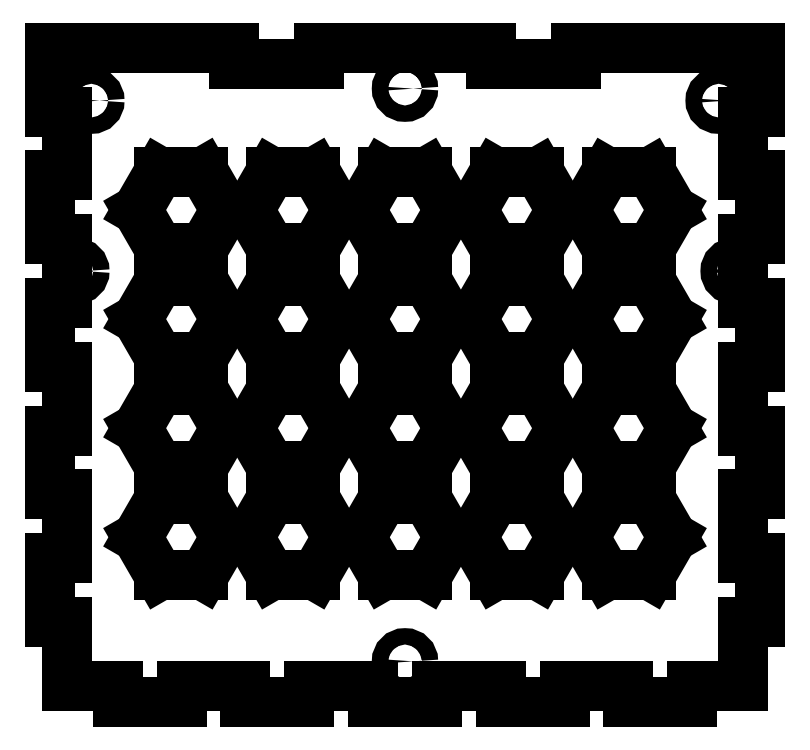
<metadata>
{"format":"dxf","ext":"dxf","renderer":"ezdxf+matplotlib","layout":"modelspace","background":"white","min_lineweight":24,"dpi":150}
</metadata>
<code>
0
SECTION
2
ENTITIES
0
LINE
360
10000058
8
VISIBLE
10
165.6
20
-11.85
30
0
11
165.6
21
-14.85
31
0
0
LINE
360
1000005B
8
VISIBLE
10
165.6
20
-11.85
30
0
11
134.2
21
-11.85
31
0
0
LINE
360
1000005E
8
VISIBLE
10
134.2
20
-11.85
30
0
11
134.2
21
-14.85
31
0
0
LINE
360
10000061
8
VISIBLE
10
134.2
20
-14.85
30
0
11
118.5
21
-14.85
31
0
0
LINE
360
10000064
8
VISIBLE
10
118.5
20
-11.85
30
0
11
118.5
21
-14.85
31
0
0
LINE
360
10000067
8
VISIBLE
10
118.5
20
-11.85
30
0
11
84.85
21
-11.85
31
0
0
LINE
360
1000006A
8
VISIBLE
10
84.85
20
-11.85
30
0
11
84.85
21
-23.55
31
0
0
LINE
360
1000006D
8
VISIBLE
10
84.85
20
-23.55
30
0
11
87.85
21
-23.55
31
0
0
LINE
360
10000070
8
VISIBLE
10
87.85
20
-23.55
30
0
11
87.85
21
-35.25
31
0
0
LINE
360
10000073
8
VISIBLE
10
87.85
20
-35.25
30
0
11
84.85
21
-35.25
31
0
0
LINE
360
10000076
8
VISIBLE
10
84.85
20
-35.25
30
0
11
84.85
21
-46.95
31
0
0
LINE
360
10000079
8
VISIBLE
10
84.85
20
-46.95
30
0
11
87.85
21
-46.95
31
0
0
LINE
360
1000007C
8
VISIBLE
10
87.85
20
-46.95
30
0
11
87.85
21
-58.65
31
0
0
LINE
360
1000007F
8
VISIBLE
10
87.85
20
-58.65
30
0
11
84.85
21
-58.65
31
0
0
LINE
360
10000082
8
VISIBLE
10
84.85
20
-58.65
30
0
11
84.85
21
-70.35
31
0
0
LINE
360
10000085
8
VISIBLE
10
84.85
20
-70.35
30
0
11
87.85
21
-70.35
31
0
0
LINE
360
10000088
8
VISIBLE
10
87.85
20
-70.35
30
0
11
87.85
21
-82.05
31
0
0
LINE
360
1000008B
8
VISIBLE
10
87.85
20
-82.05
30
0
11
84.85
21
-82.05
31
0
0
LINE
360
1000008E
8
VISIBLE
10
84.85
20
-82.05
30
0
11
84.85
21
-93.75
31
0
0
LINE
360
10000091
8
VISIBLE
10
84.85
20
-93.75
30
0
11
87.85
21
-93.75
31
0
0
LINE
360
10000094
8
VISIBLE
10
87.85
20
-93.75
30
0
11
87.85
21
-105.5
31
0
0
LINE
360
10000097
8
VISIBLE
10
87.85
20
-105.5
30
0
11
84.85
21
-105.5
31
0
0
LINE
360
1000009A
8
VISIBLE
10
84.85
20
-105.5
30
0
11
84.85
21
-117.2
31
0
0
LINE
360
1000009D
8
VISIBLE
10
84.85
20
-117.2
30
0
11
87.85
21
-117.2
31
0
0
LINE
360
100000A0
8
VISIBLE
10
87.85
20
-128.8
30
0
11
87.85
21
-117.2
31
0
0
LINE
360
100000A3
8
VISIBLE
10
87.85
20
-128.8
30
0
11
97.2
21
-128.8
31
0
0
LINE
360
100000A6
8
VISIBLE
10
97.2
20
-128.8
30
0
11
97.2
21
-131.8
31
0
0
LINE
360
100000A9
8
VISIBLE
10
97.2
20
-131.8
30
0
11
108.9
21
-131.8
31
0
0
LINE
360
100000AC
8
VISIBLE
10
108.9
20
-131.8
30
0
11
108.9
21
-128.8
31
0
0
LINE
360
100000AF
8
VISIBLE
10
108.9
20
-128.8
30
0
11
120.6
21
-128.8
31
0
0
LINE
360
100000B2
8
VISIBLE
10
120.6
20
-128.8
30
0
11
120.6
21
-131.8
31
0
0
LINE
360
100000B5
8
VISIBLE
10
120.6
20
-131.8
30
0
11
132.3
21
-131.8
31
0
0
LINE
360
100000B8
8
VISIBLE
10
132.3
20
-131.8
30
0
11
132.3
21
-128.8
31
0
0
LINE
360
100000BB
8
VISIBLE
10
132.3
20
-128.8
30
0
11
144
21
-128.8
31
0
0
LINE
360
100000BE
8
VISIBLE
10
144
20
-128.8
30
0
11
144
21
-131.8
31
0
0
LINE
360
100000C1
8
VISIBLE
10
144
20
-131.8
30
0
11
155.7
21
-131.8
31
0
0
LINE
360
100000C4
8
VISIBLE
10
155.7
20
-131.8
30
0
11
155.7
21
-128.8
31
0
0
LINE
360
100000C7
8
VISIBLE
10
155.7
20
-128.8
30
0
11
167.4
21
-128.8
31
0
0
LINE
360
100000CA
8
VISIBLE
10
167.4
20
-128.8
30
0
11
167.4
21
-131.8
31
0
0
LINE
360
100000CD
8
VISIBLE
10
167.4
20
-131.8
30
0
11
179.1
21
-131.8
31
0
0
LINE
360
100000D0
8
VISIBLE
10
179.1
20
-131.8
30
0
11
179.1
21
-128.8
31
0
0
LINE
360
100000D3
8
VISIBLE
10
179.1
20
-128.8
30
0
11
190.8
21
-128.8
31
0
0
LINE
360
100000D6
8
VISIBLE
10
190.8
20
-128.8
30
0
11
190.8
21
-131.8
31
0
0
LINE
360
100000D9
8
VISIBLE
10
190.8
20
-131.8
30
0
11
202.5
21
-131.8
31
0
0
LINE
360
100000DC
8
VISIBLE
10
202.5
20
-131.8
30
0
11
202.5
21
-128.8
31
0
0
LINE
360
100000DF
8
VISIBLE
10
202.5
20
-128.8
30
0
11
211.9
21
-128.8
31
0
0
LINE
360
1e+07
8
VISIBLE
10
211.9
20
-128.8
30
0
11
211.9
21
-117.2
31
0
0
LINE
360
1e+10
8
VISIBLE
10
211.9
20
-117.2
30
0
11
214.9
21
-117.2
31
0
0
LINE
360
1e+13
8
VISIBLE
10
214.9
20
-117.2
30
0
11
214.9
21
-105.5
31
0
0
LINE
360
100000EB
8
VISIBLE
10
214.9
20
-105.5
30
0
11
211.9
21
-105.5
31
0
0
LINE
360
100000EE
8
VISIBLE
10
211.9
20
-105.5
30
0
11
211.9
21
-93.75
31
0
0
LINE
360
100000F1
8
VISIBLE
10
211.9
20
-93.75
30
0
11
214.9
21
-93.75
31
0
0
LINE
360
100000F4
8
VISIBLE
10
214.9
20
-93.75
30
0
11
214.9
21
-82.05
31
0
0
LINE
360
100000F7
8
VISIBLE
10
214.9
20
-82.05
30
0
11
211.9
21
-82.05
31
0
0
LINE
360
100000FA
8
VISIBLE
10
211.9
20
-82.05
30
0
11
211.9
21
-70.35
31
0
0
LINE
360
100000FD
8
VISIBLE
10
211.9
20
-70.35
30
0
11
214.9
21
-70.35
31
0
0
LINE
360
10000100
8
VISIBLE
10
214.9
20
-70.35
30
0
11
214.9
21
-58.65
31
0
0
LINE
360
10000103
8
VISIBLE
10
214.9
20
-58.65
30
0
11
211.9
21
-58.65
31
0
0
LINE
360
10000106
8
VISIBLE
10
211.9
20
-58.65
30
0
11
211.9
21
-46.95
31
0
0
LINE
360
10000109
8
VISIBLE
10
211.9
20
-46.95
30
0
11
214.9
21
-46.95
31
0
0
LINE
360
1000010C
8
VISIBLE
10
214.9
20
-46.95
30
0
11
214.9
21
-35.25
31
0
0
LINE
360
1000010F
8
VISIBLE
10
214.9
20
-35.25
30
0
11
211.9
21
-35.25
31
0
0
LINE
360
10000112
8
VISIBLE
10
211.9
20
-35.25
30
0
11
211.9
21
-23.55
31
0
0
LINE
360
10000115
8
VISIBLE
10
211.9
20
-23.55
30
0
11
214.9
21
-23.55
31
0
0
LINE
360
10000118
8
VISIBLE
10
214.9
20
-23.55
30
0
11
214.9
21
-11.85
31
0
0
LINE
360
1000011B
8
VISIBLE
10
214.9
20
-11.85
30
0
11
181.2
21
-11.85
31
0
0
LINE
360
1000011E
8
VISIBLE
10
181.2
20
-11.85
30
0
11
181.2
21
-14.85
31
0
0
LINE
360
10000121
8
VISIBLE
10
165.6
20
-14.85
30
0
11
181.2
21
-14.85
31
0
0
CIRCLE
360
10000124
8
VISIBLE
10
149.9
20
-19.35
30
0
40
1.5
0
CIRCLE
360
10000129
8
VISIBLE
10
108.3
20
-52.8
30
0
40
1.5
0
CIRCLE
360
1000012E
8
VISIBLE
10
89.6
20
-52.8
30
0
40
1.5
0
CIRCLE
360
10000133
8
VISIBLE
10
191.4
20
-52.8
30
0
40
1.5
0
CIRCLE
360
10000138
8
VISIBLE
10
210.1
20
-52.8
30
0
40
1.5
0
CIRCLE
360
1000013D
8
VISIBLE
10
207.4
20
-21.55
30
0
40
1.5
0
CIRCLE
360
10000142
8
VISIBLE
10
149.9
20
-124.3
30
0
40
1.5
0
CIRCLE
360
10000147
8
VISIBLE
10
92.35
20
-21.55
30
0
40
1.5
0
LINE
360
1000014C
8
VISIBLE
10
100.8
20
-61.6
30
0
11
104.8
21
-68.6
31
0
0
LINE
360
1000014F
8
VISIBLE
10
104.8
20
-54.6
30
0
11
100.8
21
-61.6
31
0
0
LINE
360
10000152
8
VISIBLE
10
112.9
20
-54.6
30
0
11
104.8
21
-54.6
31
0
0
LINE
360
10000155
8
VISIBLE
10
116.9
20
-61.6
30
0
11
112.9
21
-54.6
31
0
0
LINE
360
10000158
8
VISIBLE
10
112.9
20
-68.6
30
0
11
116.9
21
-61.6
31
0
0
LINE
360
1000015B
8
VISIBLE
10
104.8
20
-68.6
30
0
11
112.9
21
-68.6
31
0
0
LINE
360
1000015E
8
VISIBLE
10
141.8
20
-61.6
30
0
11
145.8
21
-68.6
31
0
0
LINE
360
10000161
8
VISIBLE
10
145.8
20
-54.6
30
0
11
141.8
21
-61.6
31
0
0
LINE
360
10000164
8
VISIBLE
10
153.9
20
-54.6
30
0
11
145.8
21
-54.6
31
0
0
LINE
360
10000167
8
VISIBLE
10
157.9
20
-61.6
30
0
11
153.9
21
-54.6
31
0
0
LINE
360
1000016A
8
VISIBLE
10
153.9
20
-68.6
30
0
11
157.9
21
-61.6
31
0
0
LINE
360
1000016D
8
VISIBLE
10
145.8
20
-68.6
30
0
11
153.9
21
-68.6
31
0
0
LINE
360
10000170
8
VISIBLE
10
178.4
20
-61.6
30
0
11
174.4
21
-54.6
31
0
0
LINE
360
10000173
8
VISIBLE
10
174.4
20
-68.6
30
0
11
178.4
21
-61.6
31
0
0
LINE
360
10000176
8
VISIBLE
10
166.3
20
-68.6
30
0
11
174.4
21
-68.6
31
0
0
LINE
360
10000179
8
VISIBLE
10
162.3
20
-61.6
30
0
11
166.3
21
-68.6
31
0
0
LINE
360
1000017C
8
VISIBLE
10
166.3
20
-54.6
30
0
11
162.3
21
-61.6
31
0
0
LINE
360
1000017F
8
VISIBLE
10
174.4
20
-54.6
30
0
11
166.3
21
-54.6
31
0
0
LINE
360
10000182
8
VISIBLE
10
121.3
20
-81.6
30
0
11
125.3
21
-88.6
31
0
0
LINE
360
10000185
8
VISIBLE
10
125.3
20
-74.6
30
0
11
121.3
21
-81.6
31
0
0
LINE
360
10000188
8
VISIBLE
10
133.4
20
-74.6
30
0
11
125.3
21
-74.6
31
0
0
LINE
360
1000018B
8
VISIBLE
10
137.4
20
-81.6
30
0
11
133.4
21
-74.6
31
0
0
LINE
360
1000018E
8
VISIBLE
10
133.4
20
-88.6
30
0
11
137.4
21
-81.6
31
0
0
LINE
360
10000191
8
VISIBLE
10
125.3
20
-88.6
30
0
11
133.4
21
-88.6
31
0
0
LINE
360
10000194
8
VISIBLE
10
198.9
20
-61.6
30
0
11
194.9
21
-54.6
31
0
0
LINE
360
10000197
8
VISIBLE
10
194.9
20
-68.6
30
0
11
198.9
21
-61.6
31
0
0
LINE
360
1000019A
8
VISIBLE
10
186.8
20
-68.6
30
0
11
194.9
21
-68.6
31
0
0
LINE
360
1000019D
8
VISIBLE
10
182.8
20
-61.6
30
0
11
186.8
21
-68.6
31
0
0
LINE
360
100001A0
8
VISIBLE
10
186.8
20
-54.6
30
0
11
182.8
21
-61.6
31
0
0
LINE
360
100001A3
8
VISIBLE
10
194.9
20
-54.6
30
0
11
186.8
21
-54.6
31
0
0
LINE
360
100001A6
8
VISIBLE
10
121.3
20
-61.6
30
0
11
125.3
21
-68.6
31
0
0
LINE
360
100001A9
8
VISIBLE
10
125.3
20
-54.6
30
0
11
121.3
21
-61.6
31
0
0
LINE
360
100001AC
8
VISIBLE
10
133.4
20
-54.6
30
0
11
125.3
21
-54.6
31
0
0
LINE
360
100001AF
8
VISIBLE
10
137.4
20
-61.6
30
0
11
133.4
21
-54.6
31
0
0
LINE
360
100001B2
8
VISIBLE
10
133.4
20
-68.6
30
0
11
137.4
21
-61.6
31
0
0
LINE
360
100001B5
8
VISIBLE
10
125.3
20
-68.6
30
0
11
133.4
21
-68.6
31
0
0
LINE
360
100001B8
8
VISIBLE
10
178.4
20
-41.6
30
0
11
174.4
21
-34.6
31
0
0
LINE
360
100001BB
8
VISIBLE
10
174.4
20
-48.6
30
0
11
178.4
21
-41.6
31
0
0
LINE
360
100001BE
8
VISIBLE
10
166.3
20
-48.6
30
0
11
174.4
21
-48.6
31
0
0
LINE
360
100001C1
8
VISIBLE
10
162.3
20
-41.6
30
0
11
166.3
21
-48.6
31
0
0
LINE
360
100001C4
8
VISIBLE
10
166.3
20
-34.6
30
0
11
162.3
21
-41.6
31
0
0
LINE
360
100001C7
8
VISIBLE
10
174.4
20
-34.6
30
0
11
166.3
21
-34.6
31
0
0
LINE
360
100001CA
8
VISIBLE
10
141.8
20
-41.6
30
0
11
145.8
21
-48.6
31
0
0
LINE
360
100001CD
8
VISIBLE
10
145.8
20
-34.6
30
0
11
141.8
21
-41.6
31
0
0
LINE
360
100001D0
8
VISIBLE
10
153.9
20
-34.6
30
0
11
145.8
21
-34.6
31
0
0
LINE
360
100001D3
8
VISIBLE
10
157.9
20
-41.6
30
0
11
153.9
21
-34.6
31
0
0
LINE
360
100001D6
8
VISIBLE
10
153.9
20
-48.6
30
0
11
157.9
21
-41.6
31
0
0
LINE
360
100001D9
8
VISIBLE
10
145.8
20
-48.6
30
0
11
153.9
21
-48.6
31
0
0
LINE
360
100001DC
8
VISIBLE
10
178.4
20
-81.6
30
0
11
174.4
21
-74.6
31
0
0
LINE
360
100001DF
8
VISIBLE
10
174.4
20
-88.6
30
0
11
178.4
21
-81.6
31
0
0
LINE
360
1e+07
8
VISIBLE
10
166.3
20
-88.6
30
0
11
174.4
21
-88.6
31
0
0
LINE
360
1e+10
8
VISIBLE
10
162.3
20
-81.6
30
0
11
166.3
21
-88.6
31
0
0
LINE
360
1e+13
8
VISIBLE
10
166.3
20
-74.6
30
0
11
162.3
21
-81.6
31
0
0
LINE
360
100001EB
8
VISIBLE
10
174.4
20
-74.6
30
0
11
166.3
21
-74.6
31
0
0
LINE
360
100001EE
8
VISIBLE
10
141.8
20
-81.6
30
0
11
145.8
21
-88.6
31
0
0
LINE
360
100001F1
8
VISIBLE
10
145.8
20
-74.6
30
0
11
141.8
21
-81.6
31
0
0
LINE
360
100001F4
8
VISIBLE
10
153.9
20
-74.6
30
0
11
145.8
21
-74.6
31
0
0
LINE
360
100001F7
8
VISIBLE
10
157.9
20
-81.6
30
0
11
153.9
21
-74.6
31
0
0
LINE
360
100001FA
8
VISIBLE
10
153.9
20
-88.6
30
0
11
157.9
21
-81.6
31
0
0
LINE
360
100001FD
8
VISIBLE
10
145.8
20
-88.6
30
0
11
153.9
21
-88.6
31
0
0
LINE
360
10000200
8
VISIBLE
10
100.8
20
-81.6
30
0
11
104.8
21
-88.6
31
0
0
LINE
360
10000203
8
VISIBLE
10
104.8
20
-74.6
30
0
11
100.8
21
-81.6
31
0
0
LINE
360
10000206
8
VISIBLE
10
112.9
20
-74.6
30
0
11
104.8
21
-74.6
31
0
0
LINE
360
10000209
8
VISIBLE
10
116.9
20
-81.6
30
0
11
112.9
21
-74.6
31
0
0
LINE
360
1000020C
8
VISIBLE
10
112.9
20
-88.6
30
0
11
116.9
21
-81.6
31
0
0
LINE
360
1000020F
8
VISIBLE
10
104.8
20
-88.6
30
0
11
112.9
21
-88.6
31
0
0
LINE
360
10000212
8
VISIBLE
10
198.9
20
-81.6
30
0
11
194.9
21
-74.6
31
0
0
LINE
360
10000215
8
VISIBLE
10
194.9
20
-88.6
30
0
11
198.9
21
-81.6
31
0
0
LINE
360
10000218
8
VISIBLE
10
186.8
20
-88.6
30
0
11
194.9
21
-88.6
31
0
0
LINE
360
1000021B
8
VISIBLE
10
182.8
20
-81.6
30
0
11
186.8
21
-88.6
31
0
0
LINE
360
1000021E
8
VISIBLE
10
186.8
20
-74.6
30
0
11
182.8
21
-81.6
31
0
0
LINE
360
10000221
8
VISIBLE
10
194.9
20
-74.6
30
0
11
186.8
21
-74.6
31
0
0
LINE
360
10000224
8
VISIBLE
10
104.8
20
-108.6
30
0
11
112.9
21
-108.6
31
0
0
LINE
360
10000227
8
VISIBLE
10
100.8
20
-101.6
30
0
11
104.8
21
-108.6
31
0
0
LINE
360
1000022A
8
VISIBLE
10
104.8
20
-94.6
30
0
11
100.8
21
-101.6
31
0
0
LINE
360
1000022D
8
VISIBLE
10
112.9
20
-94.6
30
0
11
104.8
21
-94.6
31
0
0
LINE
360
10000230
8
VISIBLE
10
116.9
20
-101.6
30
0
11
112.9
21
-94.6
31
0
0
LINE
360
10000233
8
VISIBLE
10
112.9
20
-108.6
30
0
11
116.9
21
-101.6
31
0
0
LINE
360
10000236
8
VISIBLE
10
125.3
20
-108.6
30
0
11
133.4
21
-108.6
31
0
0
LINE
360
10000239
8
VISIBLE
10
121.3
20
-101.6
30
0
11
125.3
21
-108.6
31
0
0
LINE
360
1000023C
8
VISIBLE
10
125.3
20
-94.6
30
0
11
121.3
21
-101.6
31
0
0
LINE
360
1000023F
8
VISIBLE
10
133.4
20
-94.6
30
0
11
125.3
21
-94.6
31
0
0
LINE
360
10000242
8
VISIBLE
10
137.4
20
-101.6
30
0
11
133.4
21
-94.6
31
0
0
LINE
360
10000245
8
VISIBLE
10
133.4
20
-108.6
30
0
11
137.4
21
-101.6
31
0
0
LINE
360
10000248
8
VISIBLE
10
198.9
20
-101.6
30
0
11
194.9
21
-94.6
31
0
0
LINE
360
1000024B
8
VISIBLE
10
194.9
20
-108.6
30
0
11
198.9
21
-101.6
31
0
0
LINE
360
1000024E
8
VISIBLE
10
186.8
20
-108.6
30
0
11
194.9
21
-108.6
31
0
0
LINE
360
10000251
8
VISIBLE
10
182.8
20
-101.6
30
0
11
186.8
21
-108.6
31
0
0
LINE
360
10000254
8
VISIBLE
10
186.8
20
-94.6
30
0
11
182.8
21
-101.6
31
0
0
LINE
360
10000257
8
VISIBLE
10
194.9
20
-94.6
30
0
11
186.8
21
-94.6
31
0
0
LINE
360
1000025A
8
VISIBLE
10
178.4
20
-101.6
30
0
11
174.4
21
-94.6
31
0
0
LINE
360
1000025D
8
VISIBLE
10
174.4
20
-108.6
30
0
11
178.4
21
-101.6
31
0
0
LINE
360
10000260
8
VISIBLE
10
166.3
20
-108.6
30
0
11
174.4
21
-108.6
31
0
0
LINE
360
10000263
8
VISIBLE
10
162.3
20
-101.6
30
0
11
166.3
21
-108.6
31
0
0
LINE
360
10000266
8
VISIBLE
10
166.3
20
-94.6
30
0
11
162.3
21
-101.6
31
0
0
LINE
360
10000269
8
VISIBLE
10
174.4
20
-94.6
30
0
11
166.3
21
-94.6
31
0
0
LINE
360
1000026C
8
VISIBLE
10
121.3
20
-41.6
30
0
11
125.3
21
-48.6
31
0
0
LINE
360
1000026F
8
VISIBLE
10
125.3
20
-34.6
30
0
11
121.3
21
-41.6
31
0
0
LINE
360
10000272
8
VISIBLE
10
133.4
20
-34.6
30
0
11
125.3
21
-34.6
31
0
0
LINE
360
10000275
8
VISIBLE
10
137.4
20
-41.6
30
0
11
133.4
21
-34.6
31
0
0
LINE
360
10000278
8
VISIBLE
10
133.4
20
-48.6
30
0
11
137.4
21
-41.6
31
0
0
LINE
360
1000027B
8
VISIBLE
10
125.3
20
-48.6
30
0
11
133.4
21
-48.6
31
0
0
LINE
360
1000027E
8
VISIBLE
10
198.9
20
-41.6
30
0
11
194.9
21
-34.6
31
0
0
LINE
360
10000281
8
VISIBLE
10
194.9
20
-48.6
30
0
11
198.9
21
-41.6
31
0
0
LINE
360
10000284
8
VISIBLE
10
186.8
20
-48.6
30
0
11
194.9
21
-48.6
31
0
0
LINE
360
10000287
8
VISIBLE
10
182.8
20
-41.6
30
0
11
186.8
21
-48.6
31
0
0
LINE
360
1000028A
8
VISIBLE
10
186.8
20
-34.6
30
0
11
182.8
21
-41.6
31
0
0
LINE
360
1000028D
8
VISIBLE
10
194.9
20
-34.6
30
0
11
186.8
21
-34.6
31
0
0
LINE
360
10000290
8
VISIBLE
10
100.8
20
-41.6
30
0
11
104.8
21
-48.6
31
0
0
LINE
360
10000293
8
VISIBLE
10
104.8
20
-34.6
30
0
11
100.8
21
-41.6
31
0
0
LINE
360
10000296
8
VISIBLE
10
112.9
20
-34.6
30
0
11
104.8
21
-34.6
31
0
0
LINE
360
10000299
8
VISIBLE
10
116.9
20
-41.6
30
0
11
112.9
21
-34.6
31
0
0
LINE
360
1000029C
8
VISIBLE
10
112.9
20
-48.6
30
0
11
116.9
21
-41.6
31
0
0
LINE
360
1000029F
8
VISIBLE
10
104.8
20
-48.6
30
0
11
112.9
21
-48.6
31
0
0
LINE
360
100002A2
8
VISIBLE
10
141.8
20
-101.6
30
0
11
145.8
21
-108.6
31
0
0
LINE
360
100002A5
8
VISIBLE
10
145.8
20
-94.6
30
0
11
141.8
21
-101.6
31
0
0
LINE
360
100002A8
8
VISIBLE
10
153.9
20
-94.6
30
0
11
145.8
21
-94.6
31
0
0
LINE
360
100002AB
8
VISIBLE
10
157.9
20
-101.6
30
0
11
153.9
21
-94.6
31
0
0
LINE
360
100002AE
8
VISIBLE
10
153.9
20
-108.6
30
0
11
157.9
21
-101.6
31
0
0
LINE
360
100002B1
8
VISIBLE
10
145.8
20
-108.6
30
0
11
153.9
21
-108.6
31
0
0
ENDSEC
0
EOF

</code>
